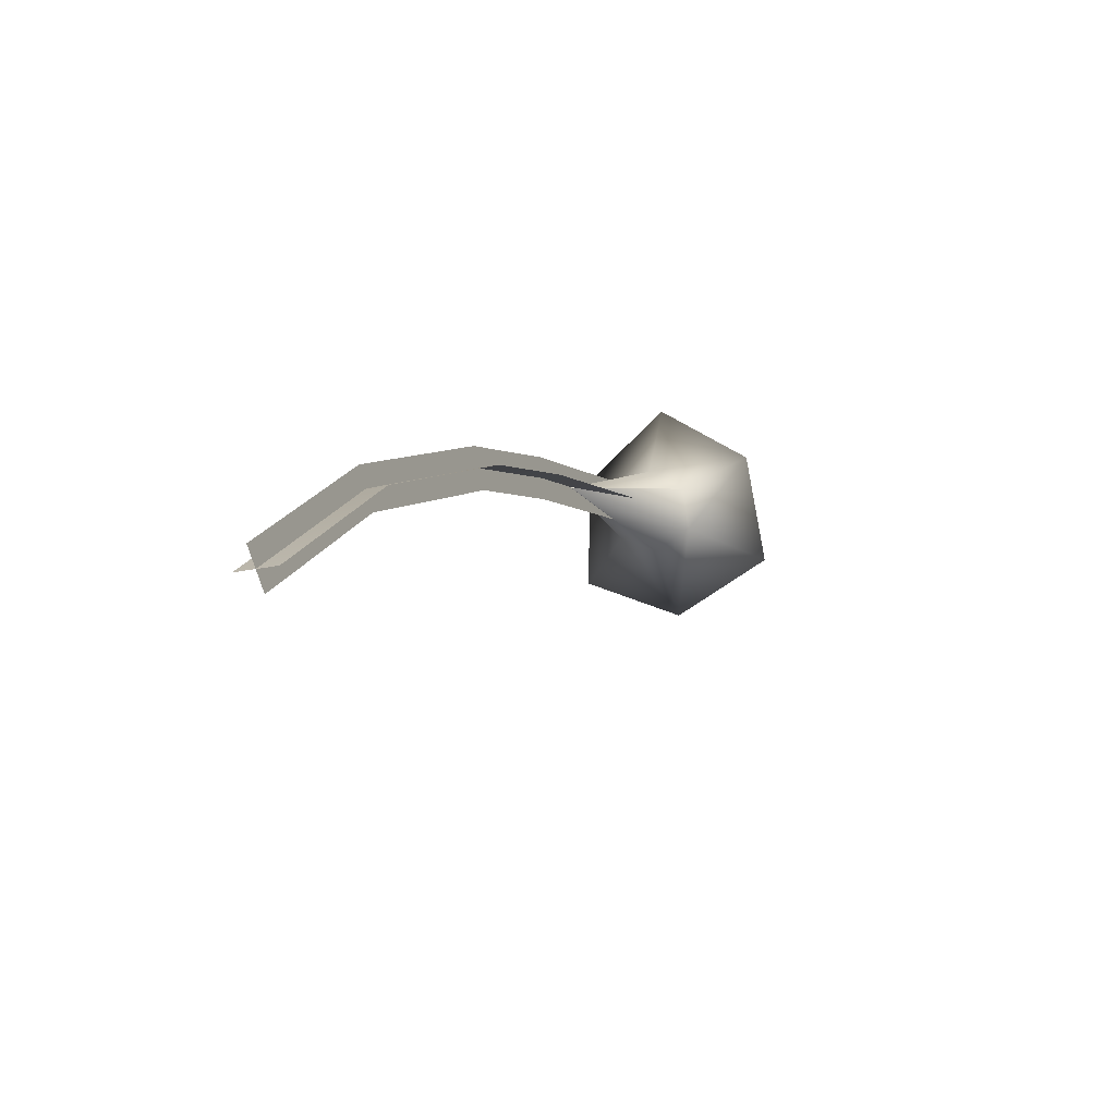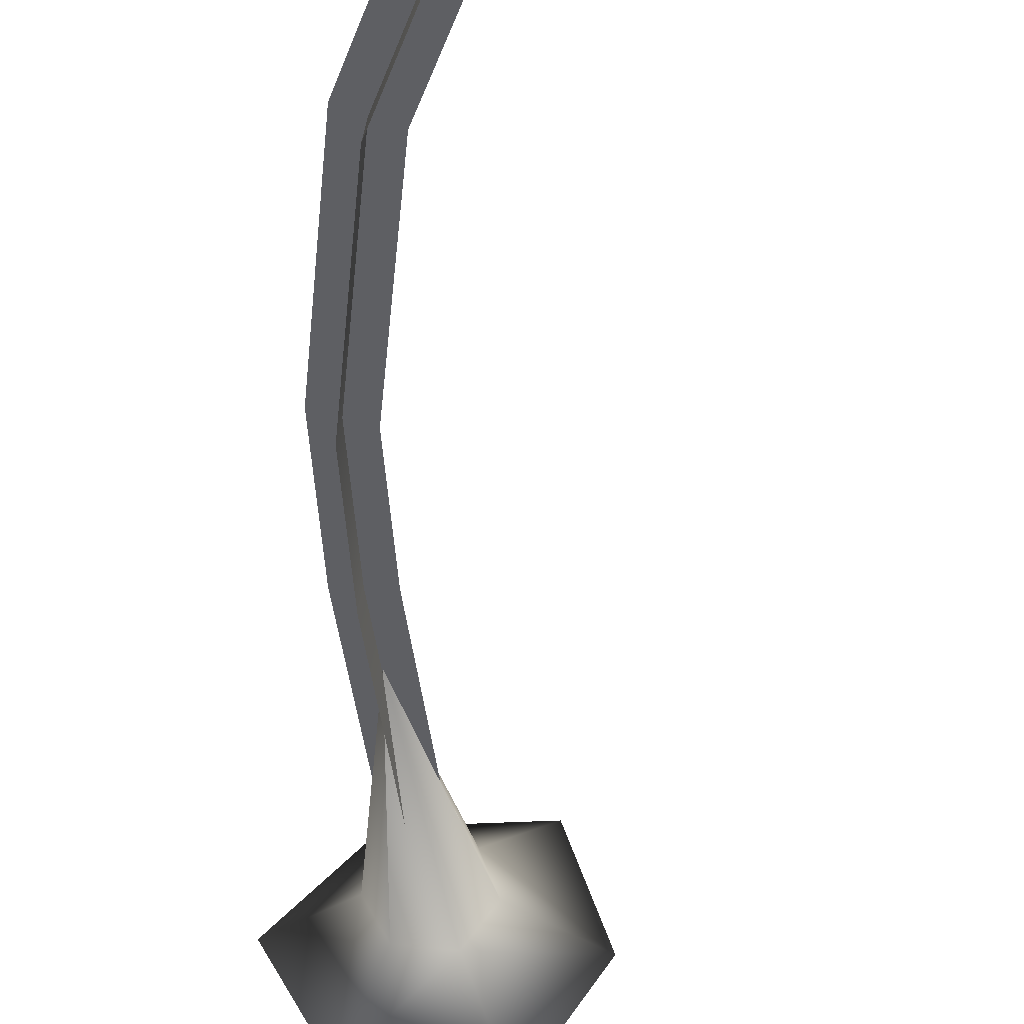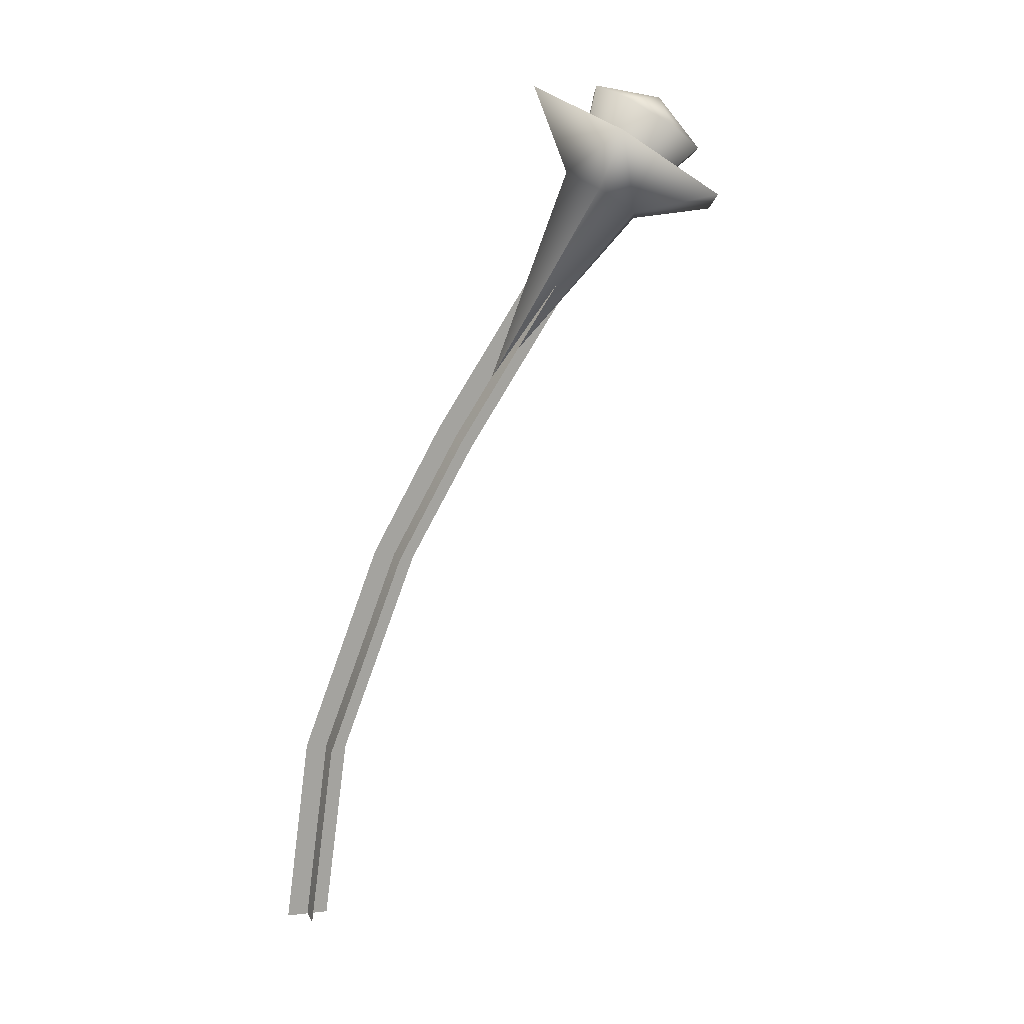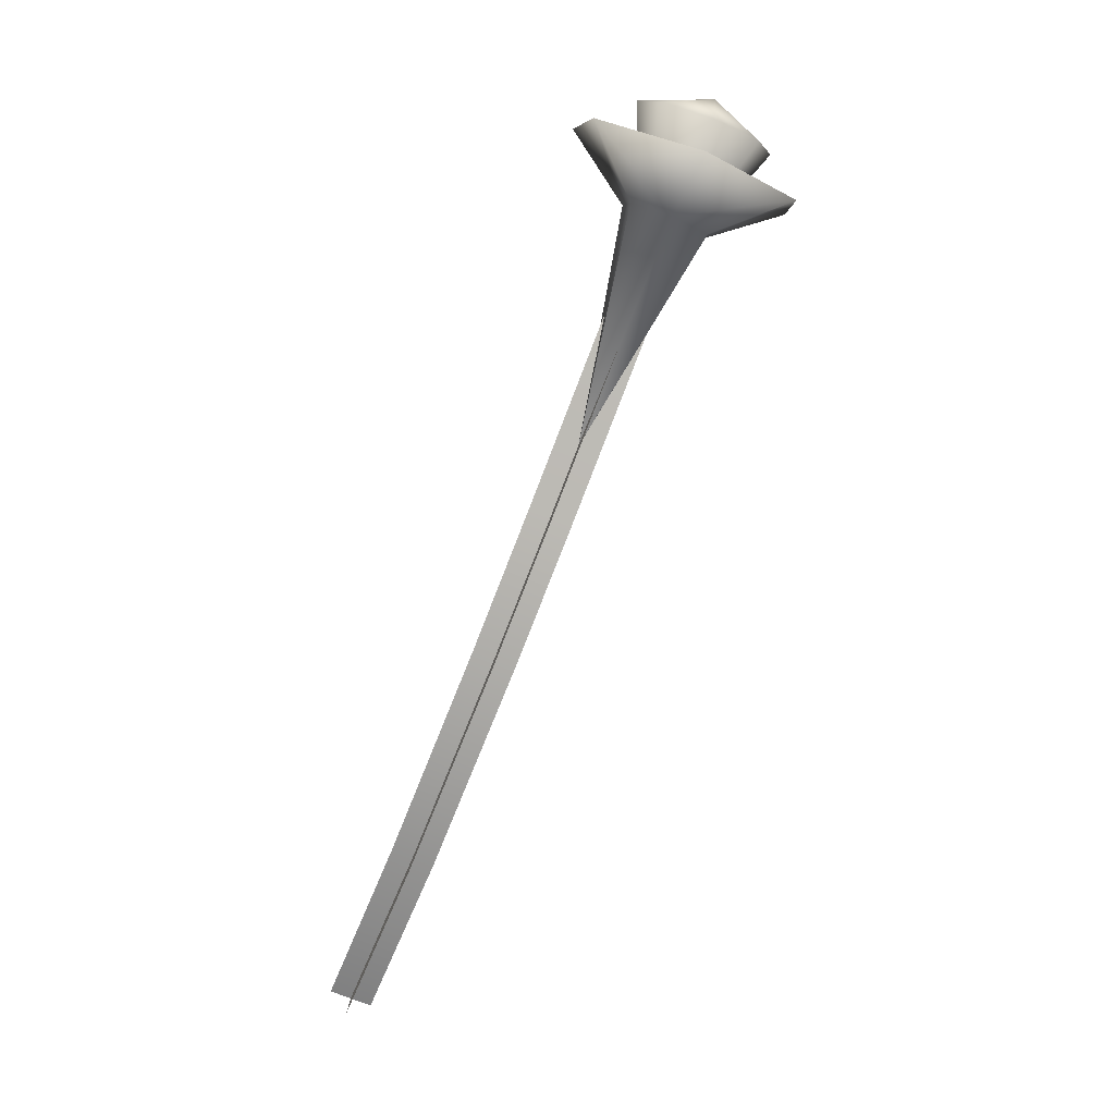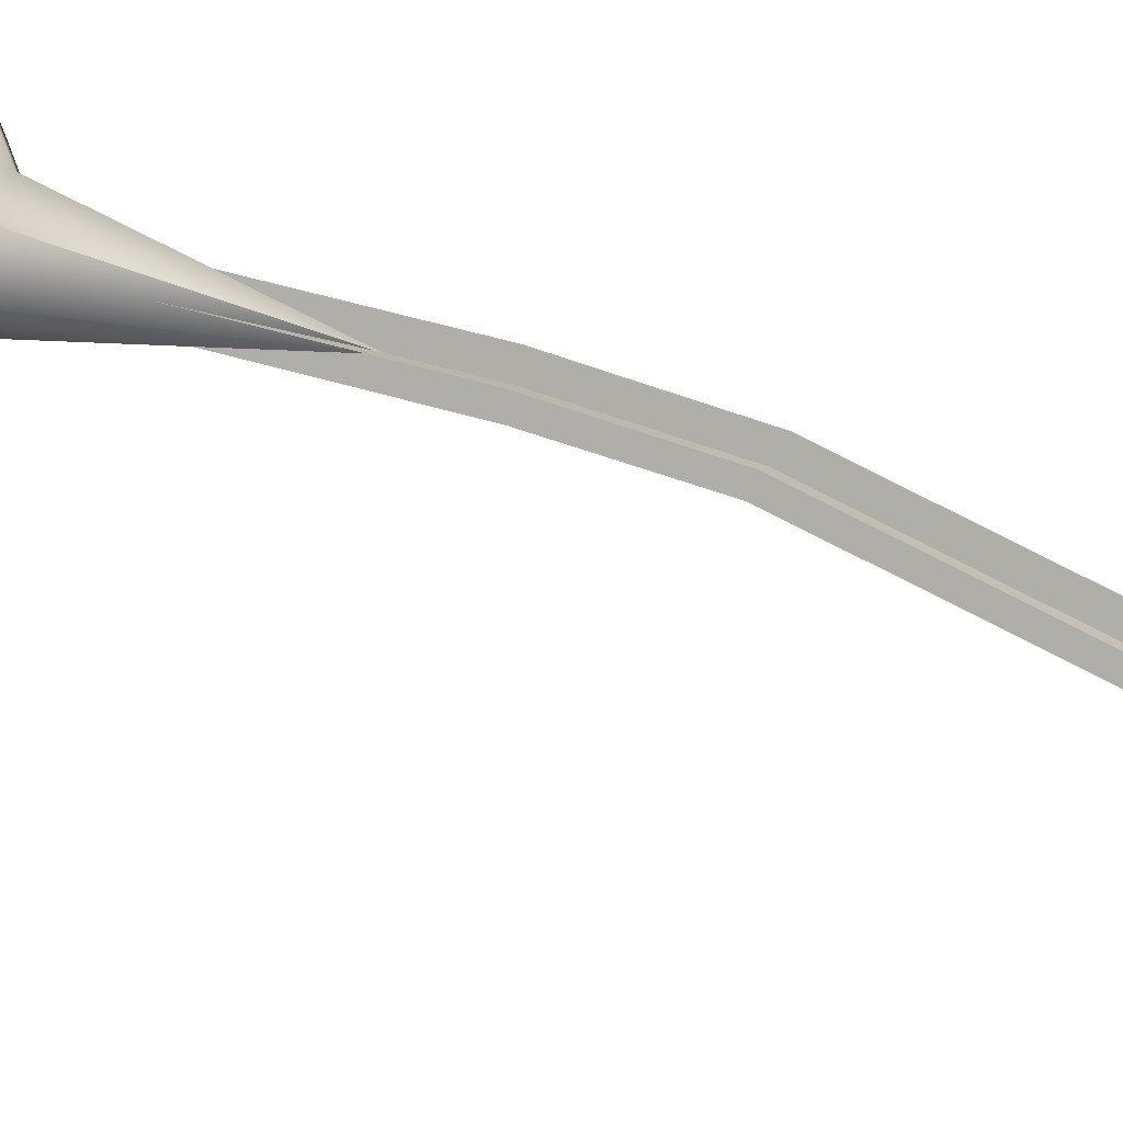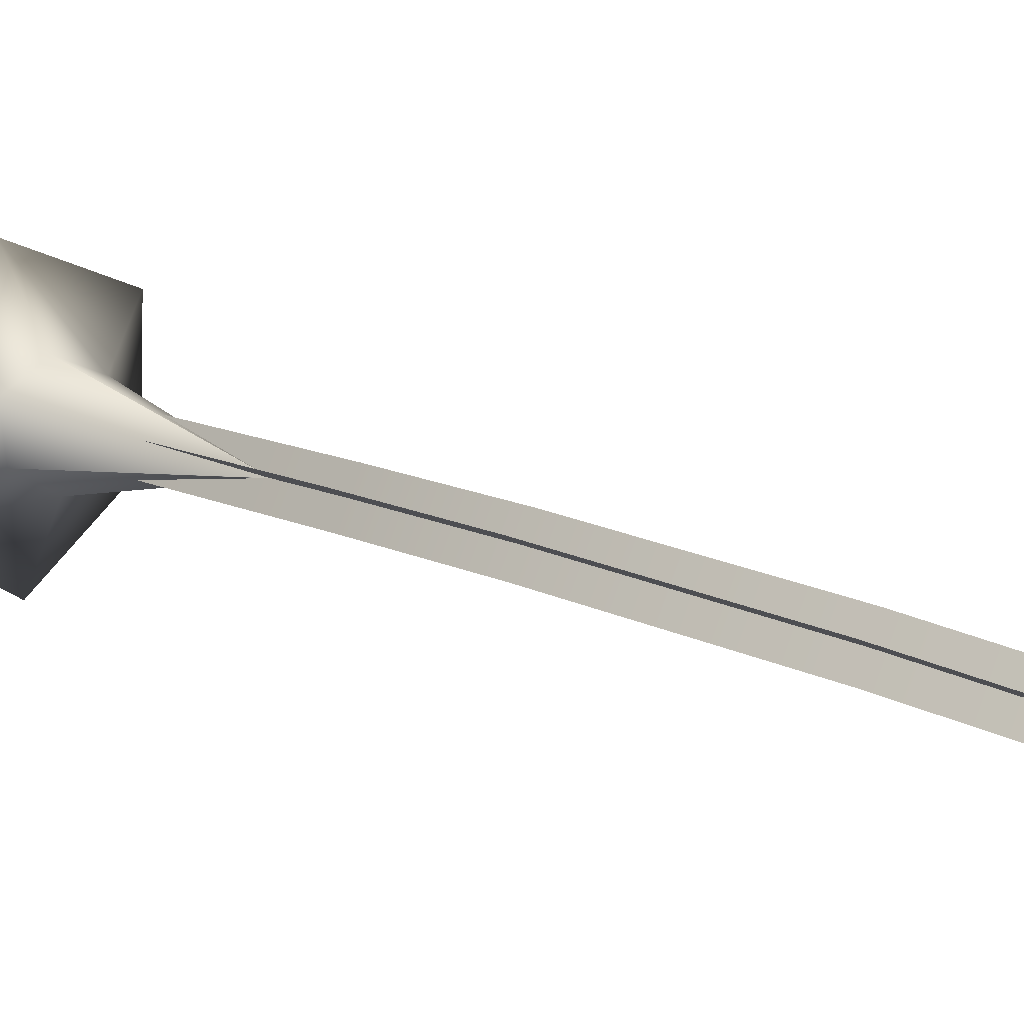
<metadata>
{"format":"obj","ext":"obj","renderer":"f3d","projection":"perspective","resolution":1024,"background":"white","views":[{"elev":-74.3,"azim":105.5,"up":"+Z"},{"elev":-62.5,"azim":159.8,"up":"+Y"},{"elev":-6.5,"azim":159.9,"up":"+Z"},{"elev":29.0,"azim":96.7,"up":"+Z"},{"elev":-70.2,"azim":53.8,"up":"+Y"},{"elev":-12.2,"azim":108.9,"up":"+Y"}]}
</metadata>
<code>
v  -7.306 7.124 8.144
v  -6.579 7.151 8.18
v  -6.764 7.561 7.931
v  -7.195 7.664 7.669
v  -7.62 7.399 7.548
v  -7.789 6.922 7.638
v  -7.604 6.511 7.888
v  -7.172 6.408 8.149
v  -6.748 6.673 8.271
v  -6.384 6.461 6.366
v  -5.809 6.019 5.214
v  -6.608 7.131 7.079
v  -6.368 6.814 7.321
v  -5.812 6.02 5.212
v  -7.204 6.655 6.947
v  -7.027 7.081 6.88
v  -5.812 6.017 5.213
v  -6.595 6.408 7.355
v  -7.012 6.3 7.179
v  -6.505 6.07 8.172
v  -6.54 7.931 7.461
v  -8.075 6.706 7.122
v  -7.633 7.827 6.933
v  -7.595 5.76 7.723
v  -5.891 7.12 8.099
v  -6.26 6.523 6.561
v  -6.653 6.449 6.385
v  -5.684 5.752 4.516
v  -5.292 5.827 4.691
v  -5.167 5.315 3.347
v  -4.641 4.548 1.313
v  -4.204 4.557 1.317
v  -4.733 5.338 3.386
v  -4.63 3.842 -0.5335
v  -4.195 3.838 -0.5653
v  -6.46 6.69 6.395
v  -6.453 6.282 6.551
v  -5.484 5.586 4.681
v  -5.492 5.993 4.526
v  -4.946 5.123 3.444
v  -4.419 4.349 1.393
v  -4.426 4.756 1.237
v  -4.954 5.53 3.288
v  -4.409 3.636 -0.4715
v  -4.417 4.044 -0.6273
o Object020
g Object020
f 1 2 3
f 1 3 4
f 1 4 5
f 1 5 6
f 1 6 7
f 1 7 8
f 1 8 9
f 1 9 2
f 2 10 3
f 3 10 4
f 4 10 5
f 5 10 6
f 6 10 7
f 7 10 8
f 8 10 9
f 9 10 2
f 11 12 13
f 14 15 16
f 17 18 19
f 20 21 22
f 16 23 21 12
f 19 24 22 15
f 13 25 20 18
f 21 23 22
f 20 25 21
f 22 24 20
f 21 25 13 12
f 22 23 16 15
f 20 24 19 18
f 14 16 12
f 11 14 12
f 17 19 15
f 14 17 15
f 11 13 18
f 17 11 18
f 26 27 28 29
f 30 31 32 33
f 28 30 33 29
f 31 34 35 32
f 36 37 38 39
f 40 41 42 43
f 38 40 43 39
f 41 44 45 42

</code>
